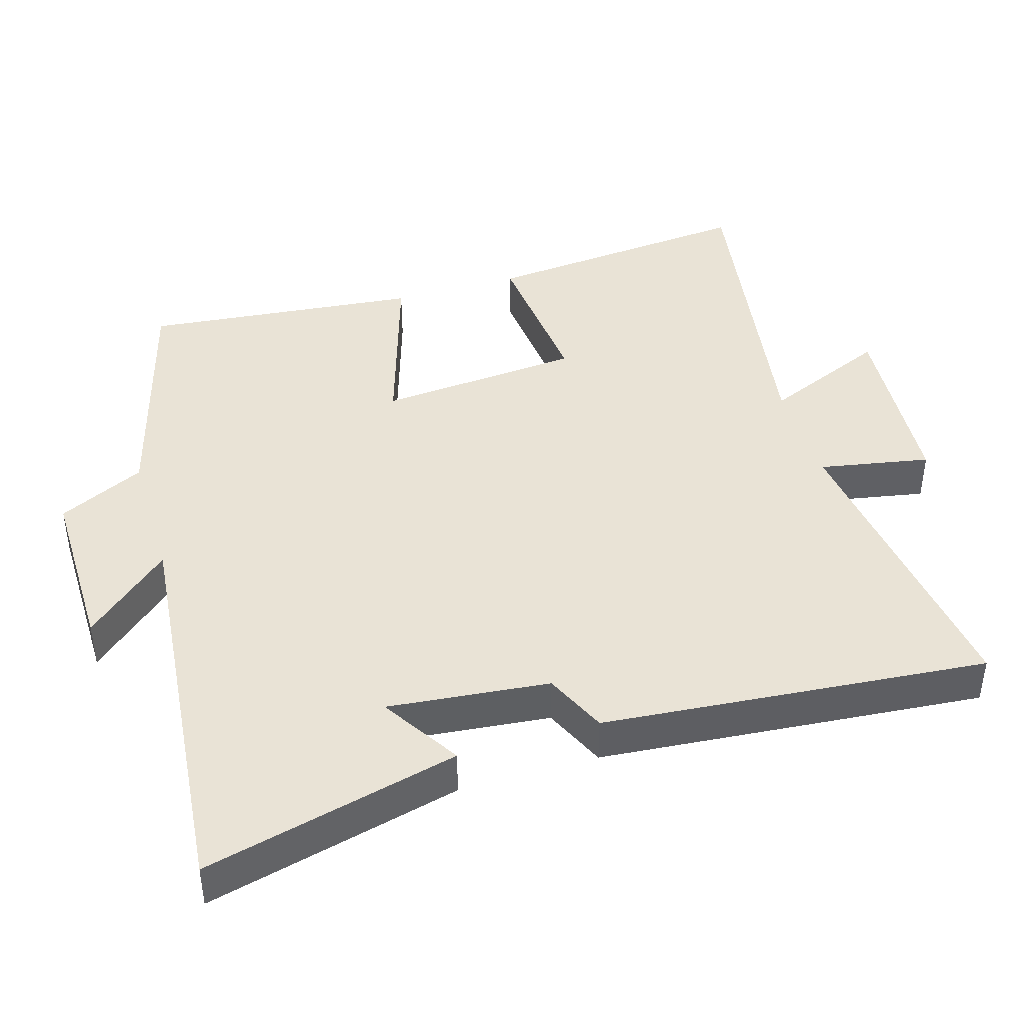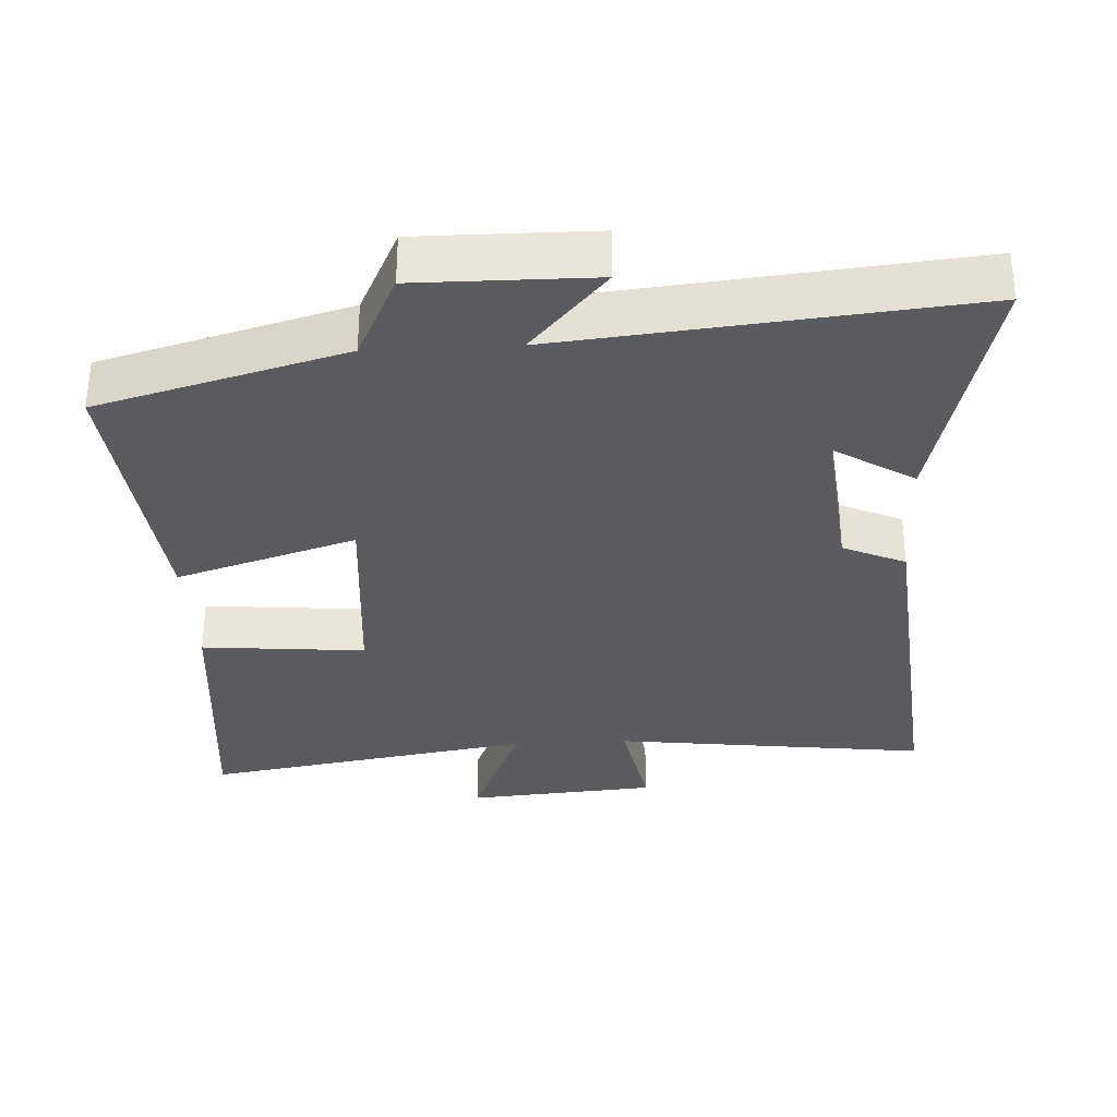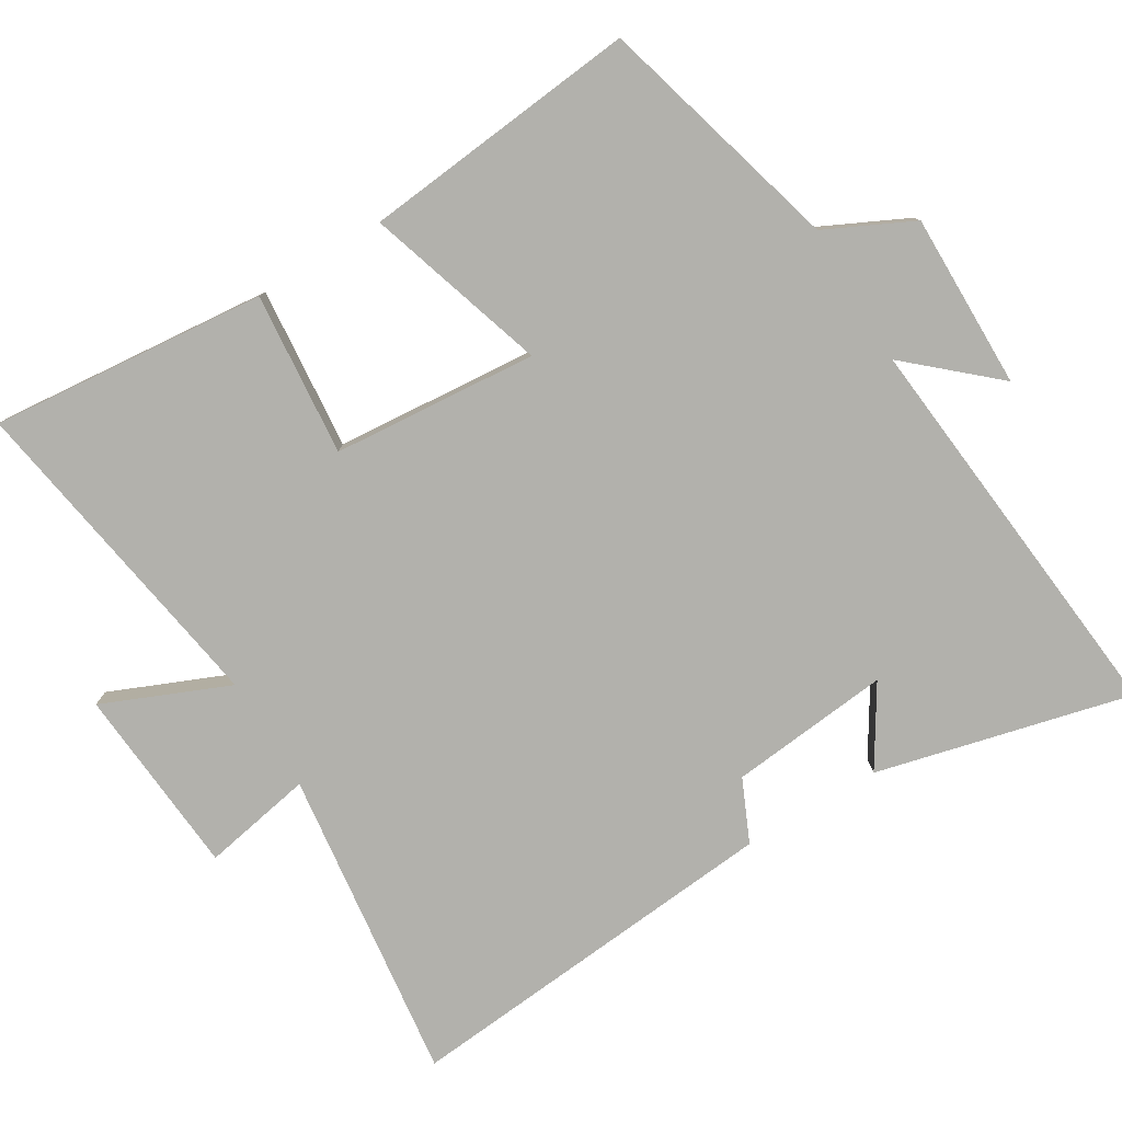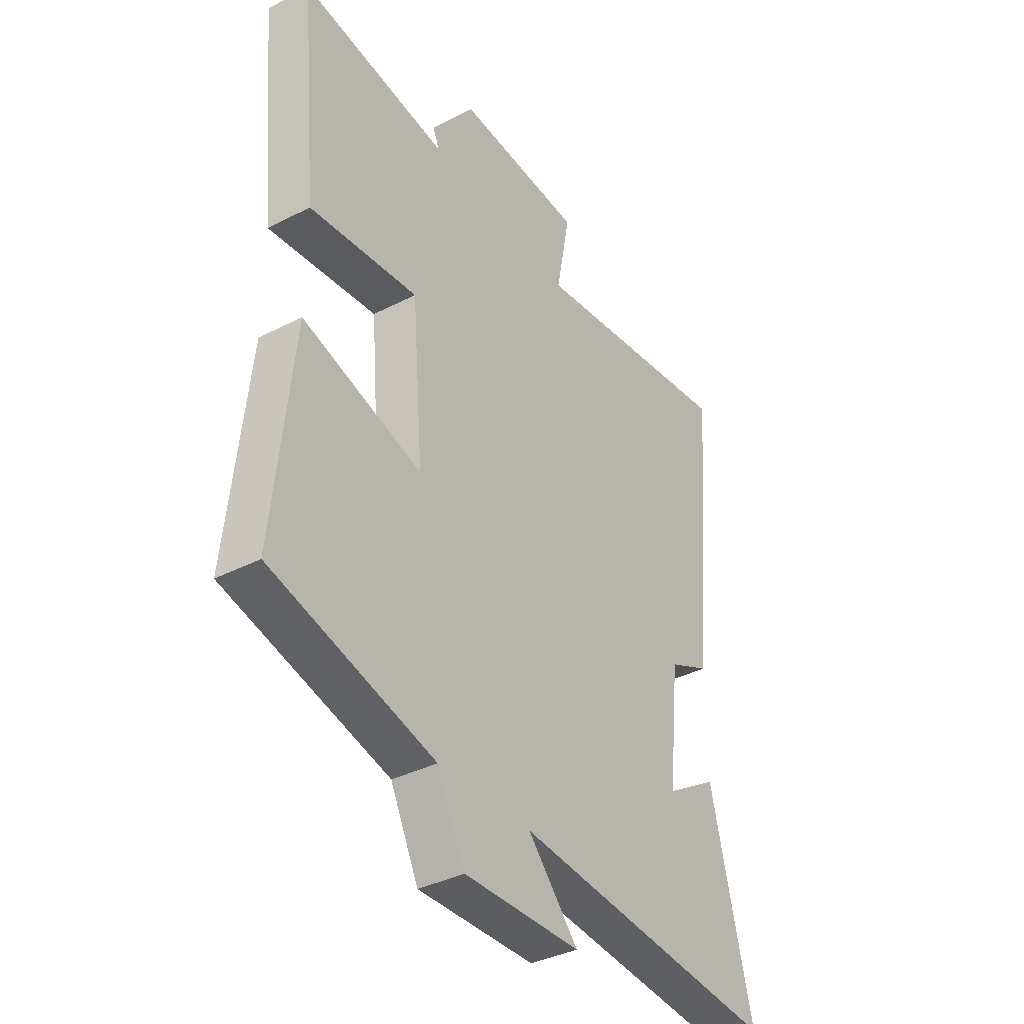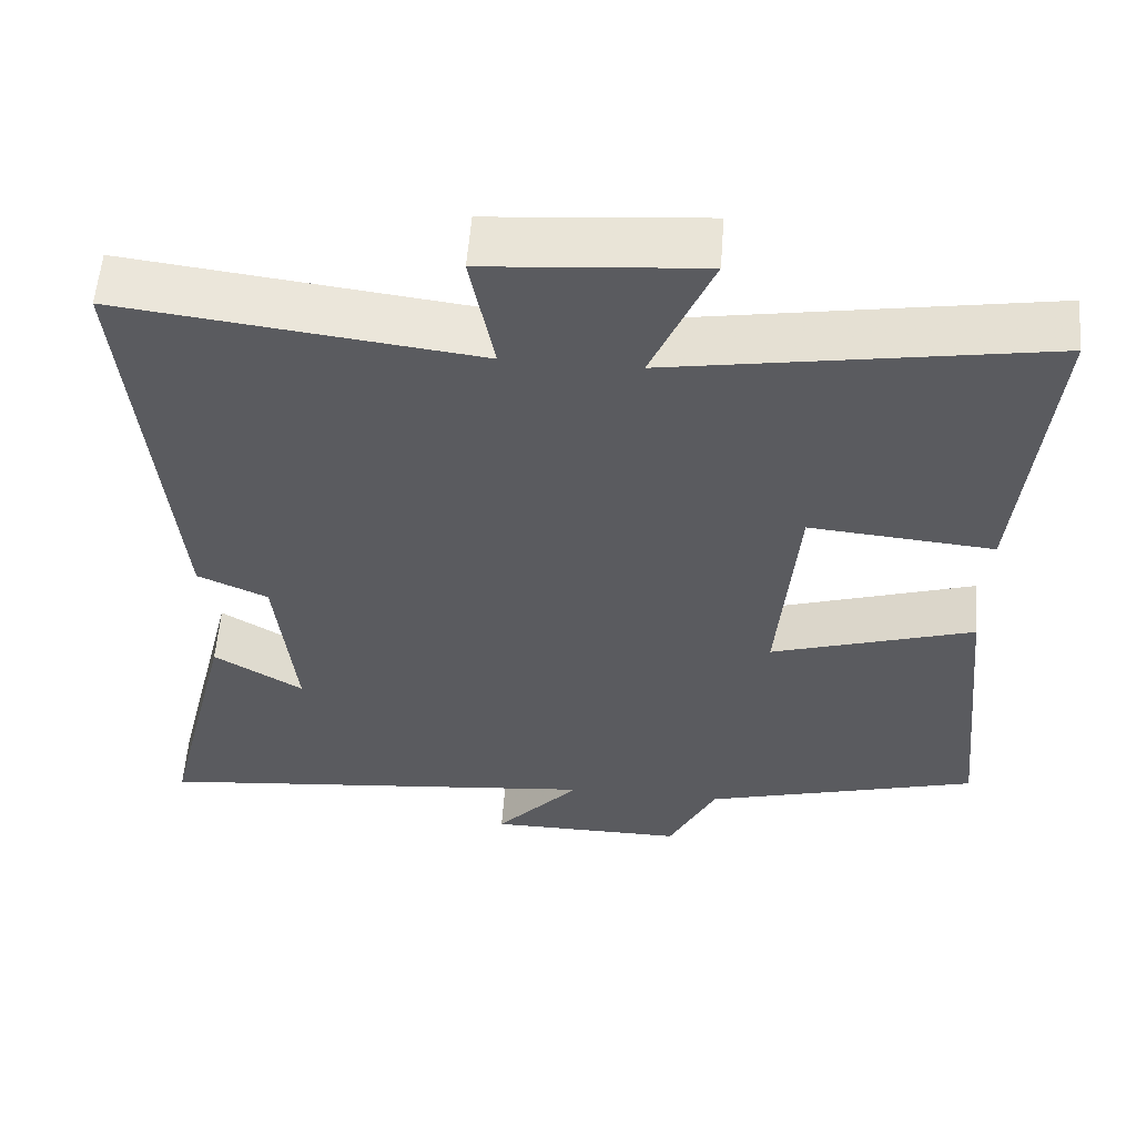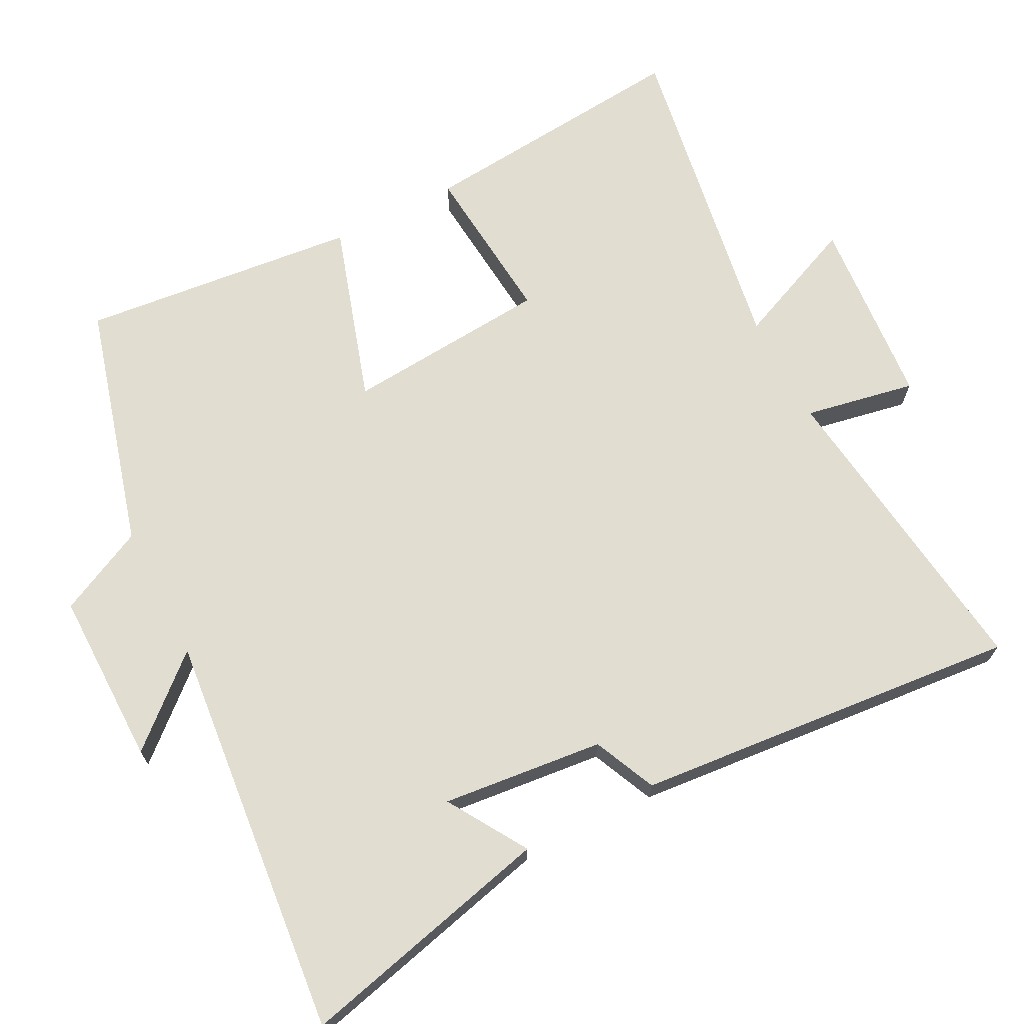
<metadata>
{"format":"obj","ext":"obj","renderer":"f3d","projection":"perspective","resolution":1024,"background":"white","views":[{"elev":42.3,"azim":-106.9,"up":"+Y"},{"elev":-32.7,"azim":-177.0,"up":"+Y"},{"elev":-78.9,"azim":121.1,"up":"+Y"},{"elev":-36.7,"azim":123.9,"up":"+Z"},{"elev":56.8,"azim":4.4,"up":"+Z"},{"elev":68.8,"azim":-117.3,"up":"+Y"}]}
</metadata>
<code>
v 0.541 0.07 -0.403
v 0.19 0.07 -0.5
v 0.13 0.07 -0.624
v -0.12 0.07 -0.622
v -0.012 0.07 -0.5
v -0.589 0.07 -0.557
v -0.5 0.07 -0.193
v -0.387 0.07 -0.263
v -0.411 0.07 -0.033
v -0.5 0.07 0.007
v -0.55 0.07 0.556
v -0.101 0.07 0.5
v -0.131 0.07 0.658
v 0.141 0.07 0.68
v 0.065 0.07 0.5
v 0.537 0.07 0.578
v 0.5 0.07 0.184
v 0.267 0.07 0.205
v 0.243 0.07 -0.087
v 0.5 0.07 -0.006
v 0.541 0 -0.403
v 0.19 0 -0.5
v 0.13 0 -0.624
v -0.12 0 -0.622
v -0.012 0 -0.5
v -0.589 0 -0.557
v -0.5 0 -0.193
v -0.387 0 -0.263
v -0.411 0 -0.033
v -0.5 0 0.007
v -0.55 0 0.556
v -0.101 0 0.5
v -0.131 0 0.658
v 0.141 0 0.68
v 0.065 0 0.5
v 0.537 0 0.578
v 0.5 0 0.184
v 0.267 0 0.205
v 0.243 0 -0.087
v 0.5 0 -0.006
f 19 20 1 2
f 18 19 2 3
f 15 16 17 18
f 15 18 3
f 12 13 14 15
f 12 15 3
f 9 10 11 12
f 8 9 12
f 5 6 7 8
f 5 8 12
f 3 4 5
f 3 5 12
f 22 21 40 39
f 23 22 39 38
f 38 37 36 35
f 23 38 35
f 35 34 33 32
f 23 35 32
f 32 31 30 29
f 32 29 28
f 28 27 26 25
f 32 28 25
f 25 24 23
f 32 25 23
f 1 21 22 2
f 2 22 23 3
f 3 23 24 4
f 4 24 25 5
f 5 25 26 6
f 6 26 27 7
f 7 27 28 8
f 8 28 29 9
f 9 29 30 10
f 10 30 31 11
f 11 31 32 12
f 12 32 33 13
f 13 33 34 14
f 14 34 35 15
f 15 35 36 16
f 16 36 37 17
f 17 37 38 18
f 18 38 39 19
f 19 39 40 20
f 20 40 21 1

</code>
